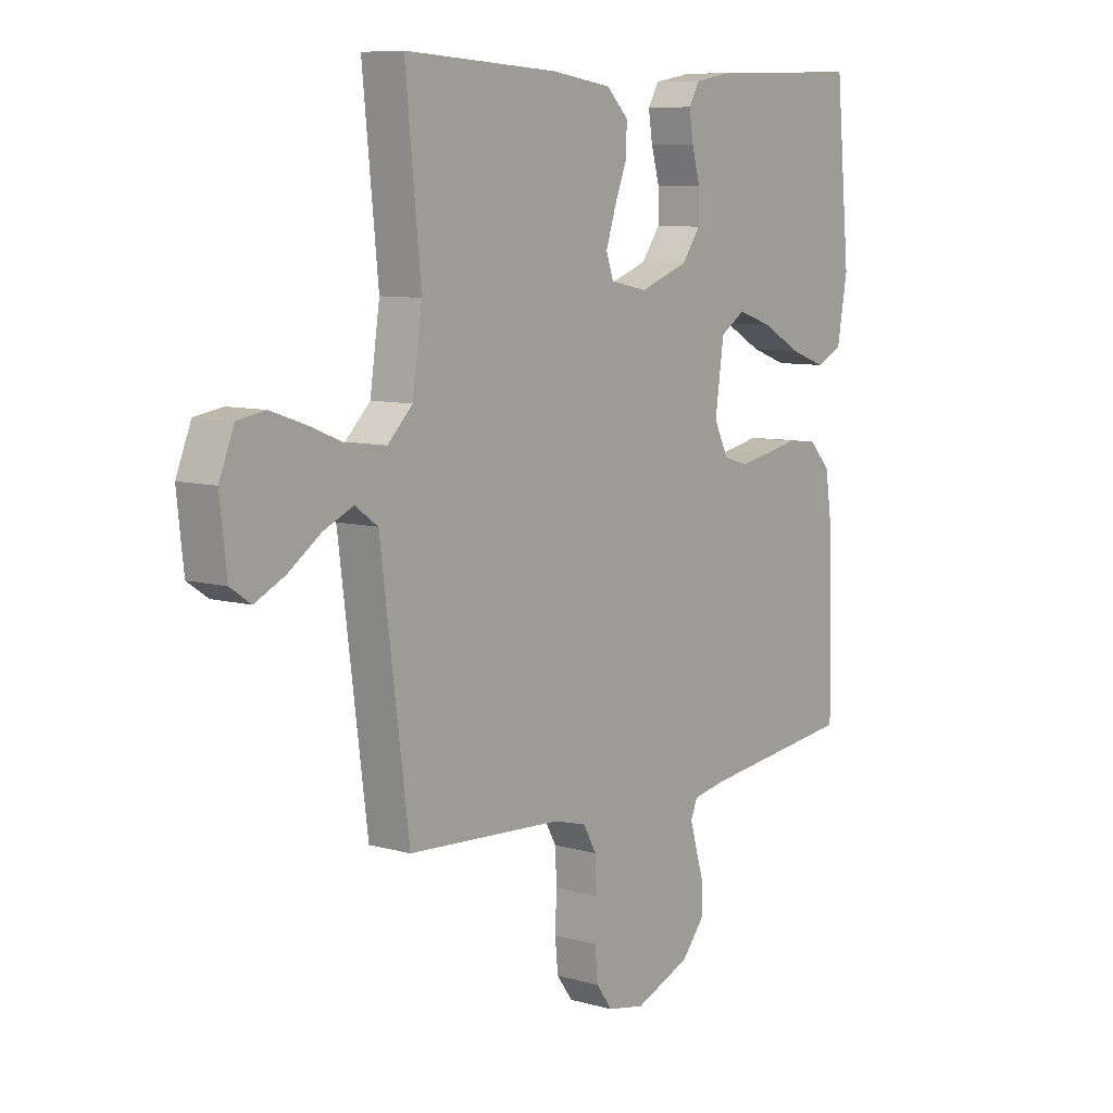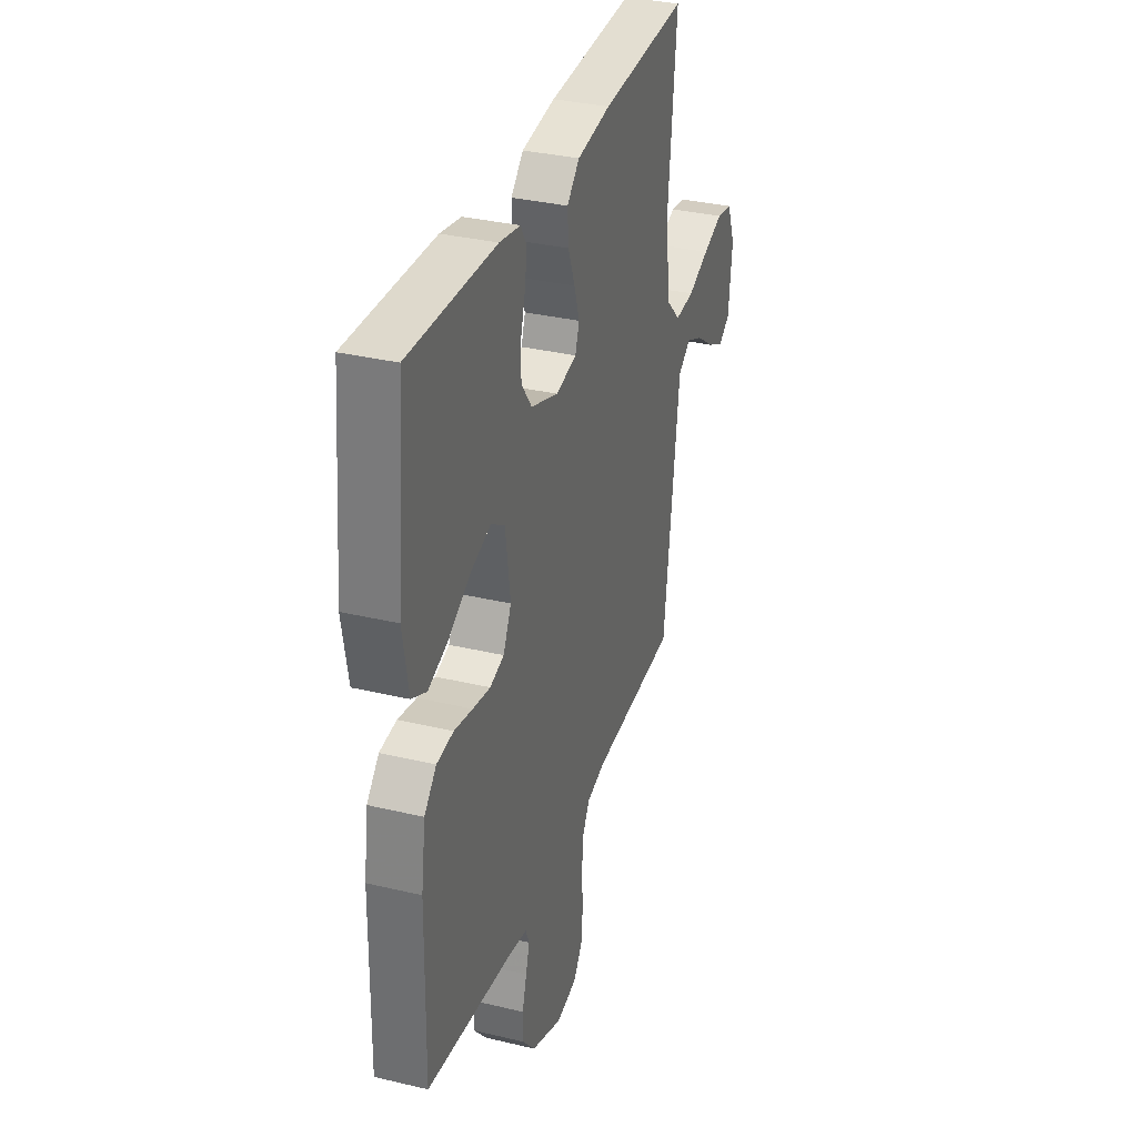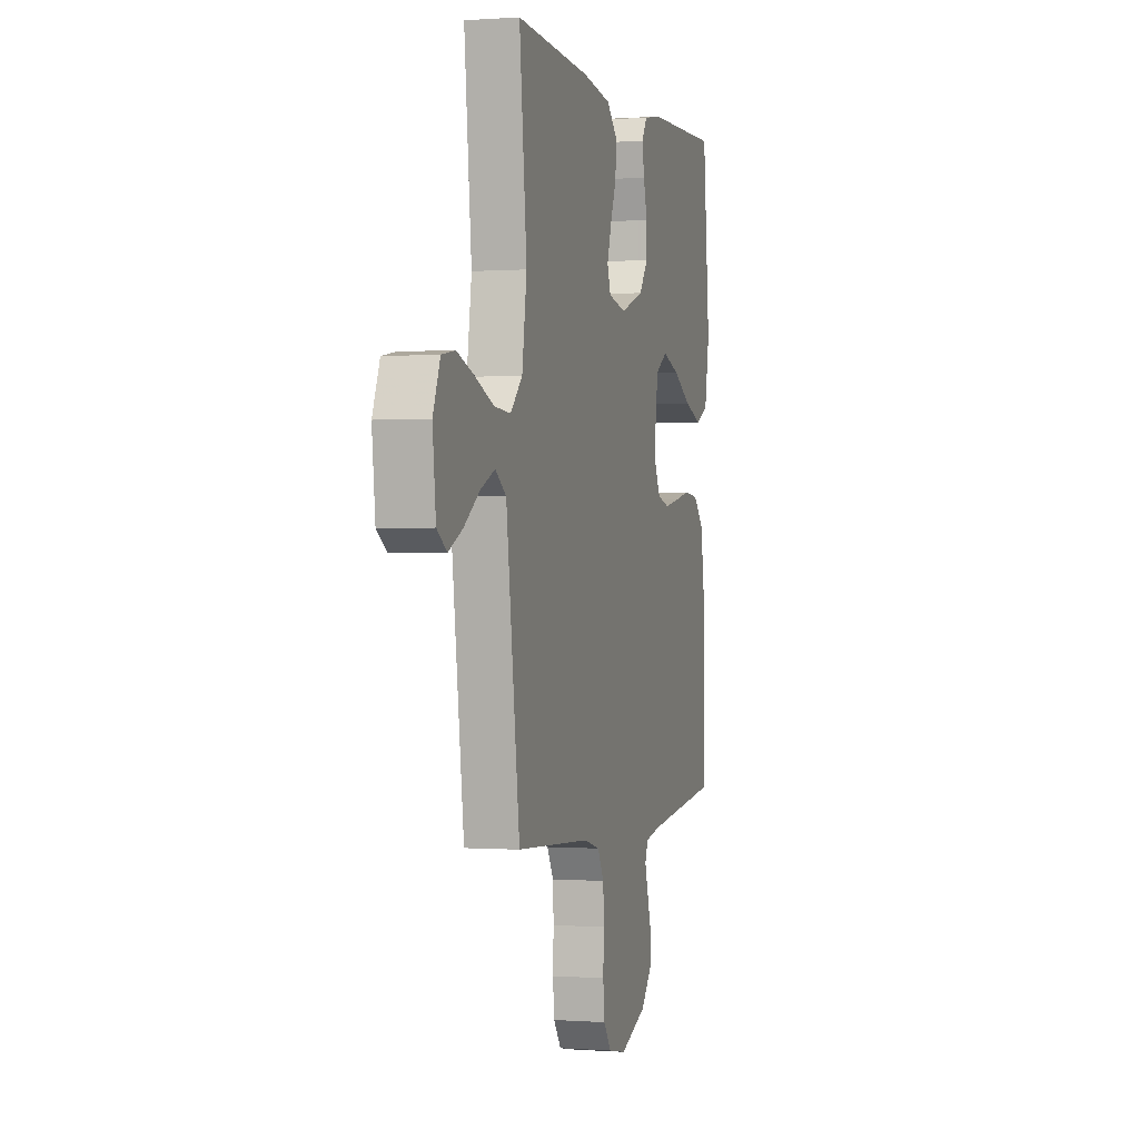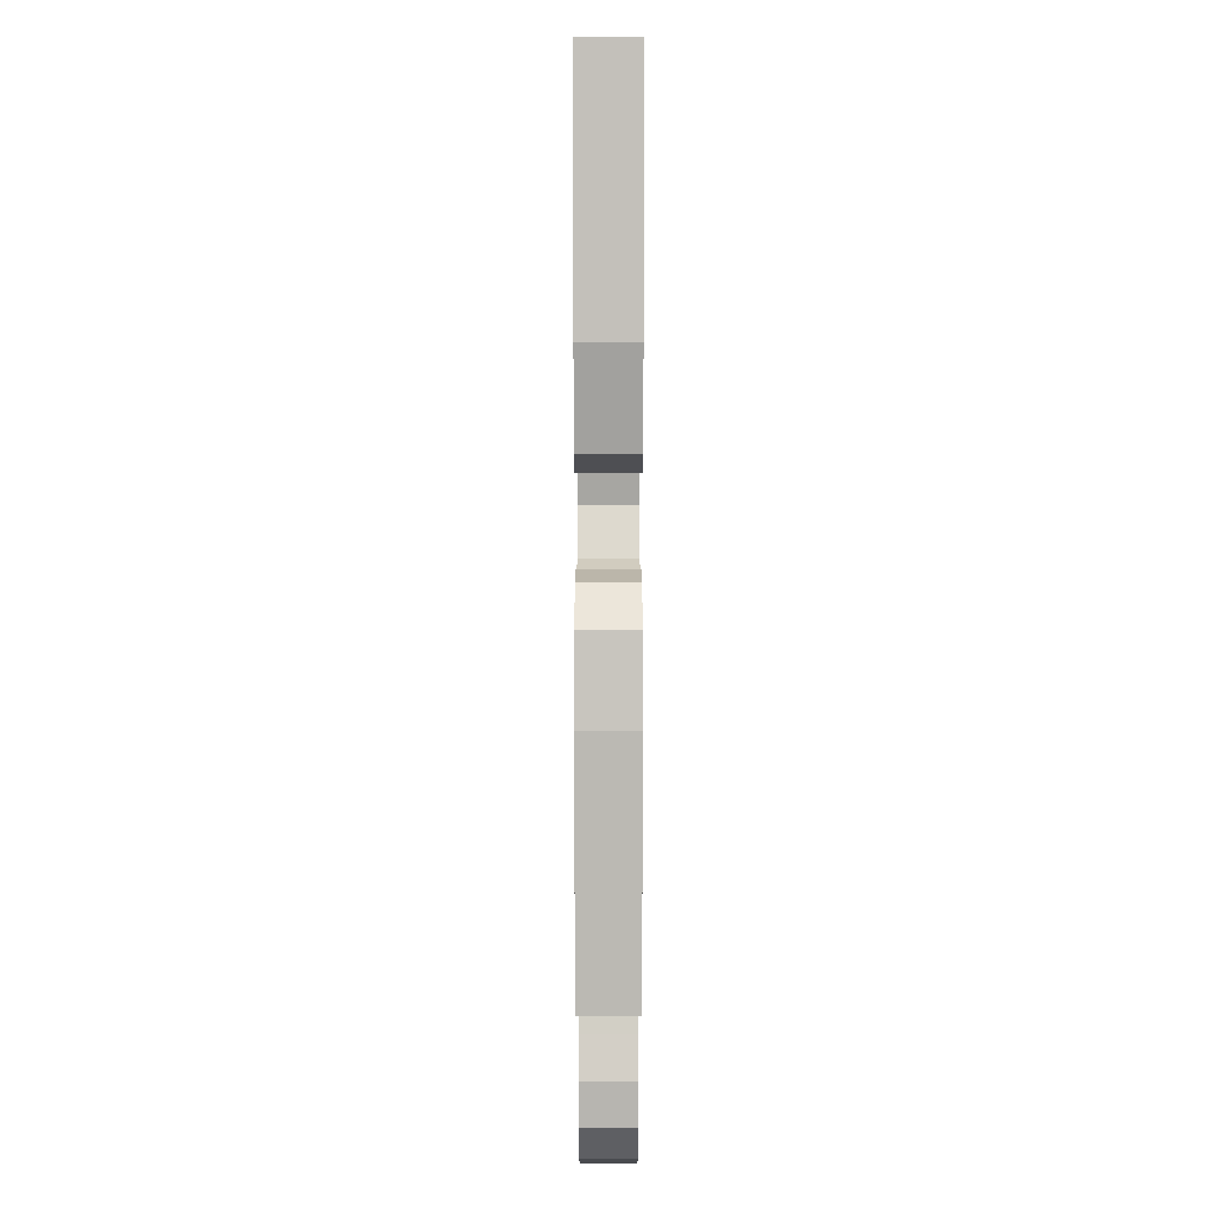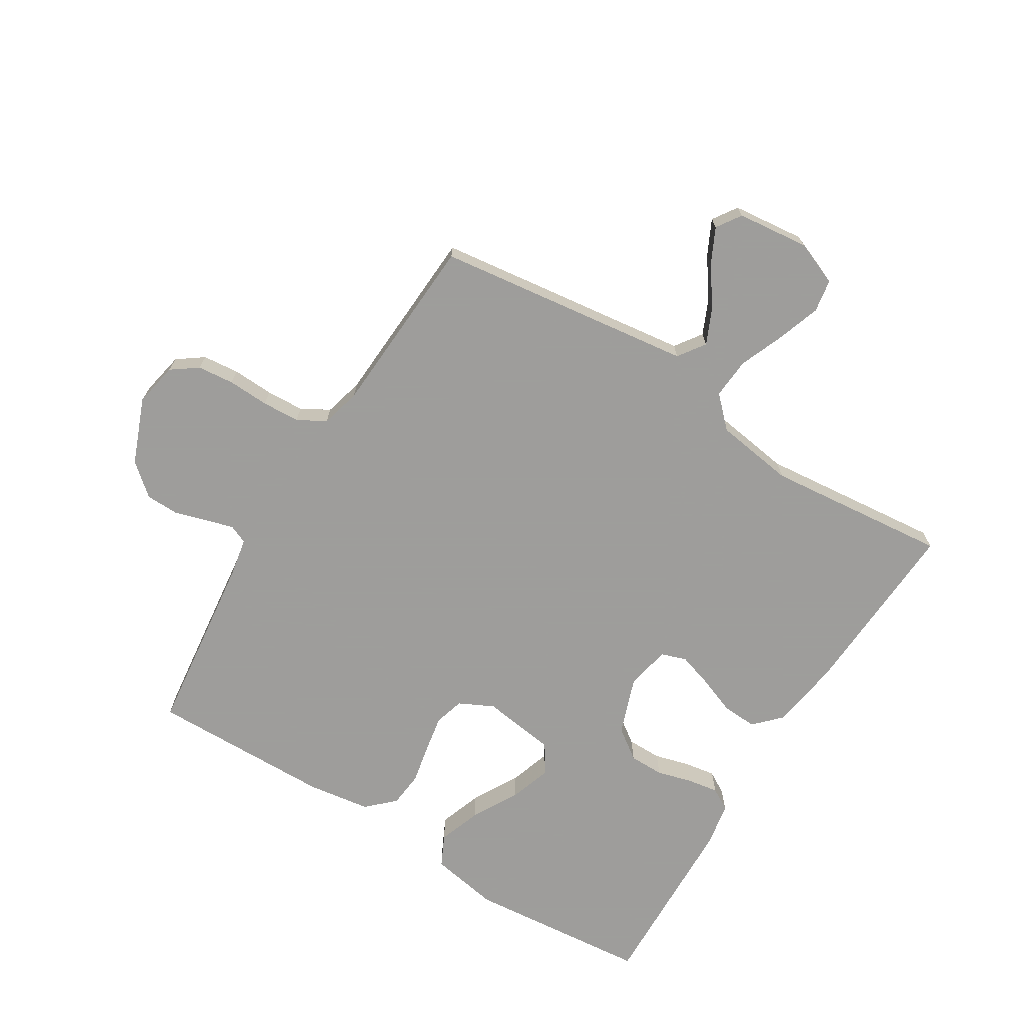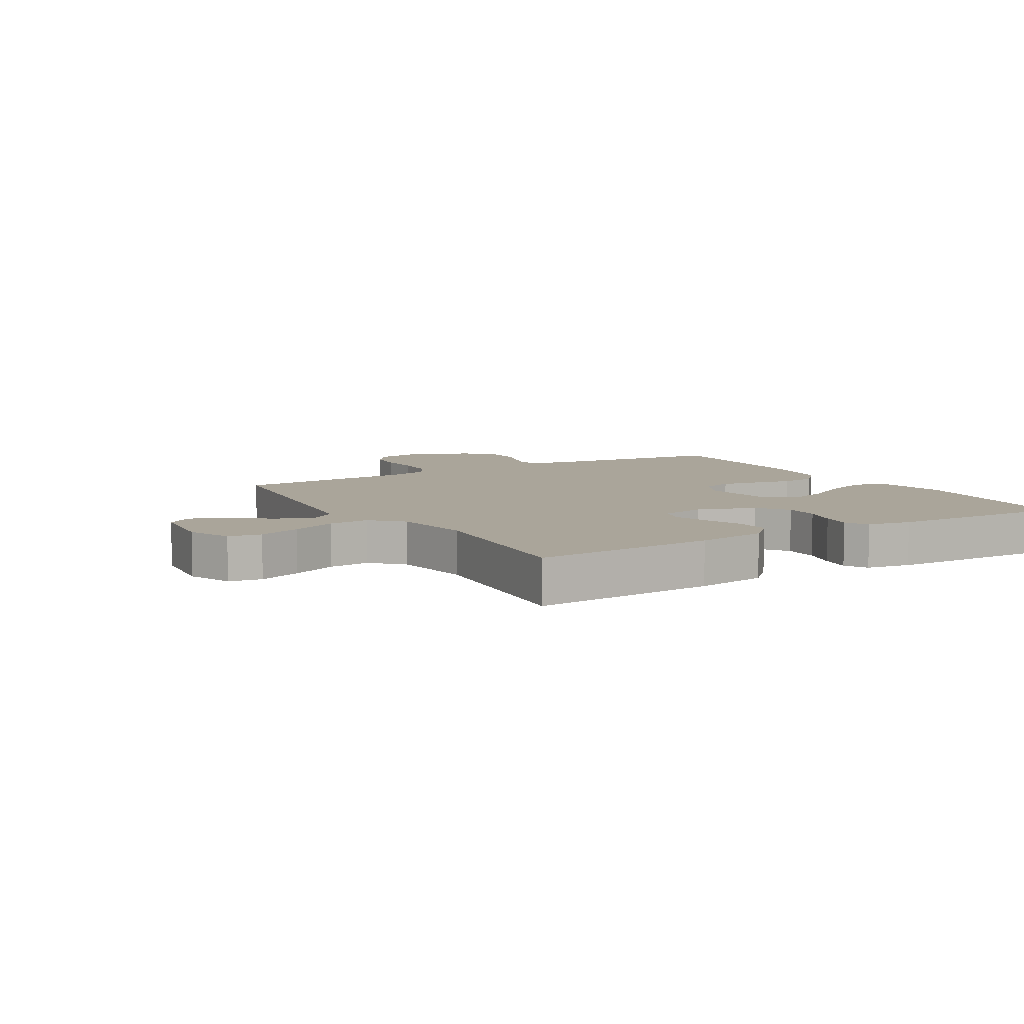
<metadata>
{"format":"obj","ext":"obj","renderer":"f3d","projection":"perspective","resolution":1024,"background":"white","views":[{"elev":8.3,"azim":-52.4,"up":"+Z"},{"elev":33.4,"azim":108.1,"up":"+Z"},{"elev":-0.0,"azim":-74.4,"up":"+Z"},{"elev":8.0,"azim":90.0,"up":"+Z"},{"elev":-70.7,"azim":-121.7,"up":"+Y"},{"elev":7.7,"azim":-31.0,"up":"+Y"}]}
</metadata>
<code>
v 0.5 0.07 0.5
v 0.528 0.07 0.2
v 0.508 0.07 0.087
v 0.457 0.07 0.062
v 0.387 0.07 0.087
v 0.312 0.07 0.129
v 0.243 0.07 0.152
v 0.195 0.07 0.121
v 0.178 0.07 0
v 0.206 0.07 -0.057
v 0.255 0.07 -0.071
v 0.316 0.07 -0.06
v 0.38 0.07 -0.047
v 0.438 0.07 -0.053
v 0.48 0.07 -0.097
v 0.495 0.07 -0.2
v 0.5 0.07 -0.5
v 0.2 0.07 -0.536
v 0.137 0.07 -0.548
v 0.124 0.07 -0.579
v 0.137 0.07 -0.624
v 0.153 0.07 -0.677
v 0.152 0.07 -0.732
v 0.108 0.07 -0.784
v 0 0.07 -0.827
v -0.072 0.07 -0.813
v -0.103 0.07 -0.77
v -0.109 0.07 -0.71
v -0.106 0.07 -0.642
v -0.109 0.07 -0.58
v -0.135 0.07 -0.534
v -0.2 0.07 -0.517
v -0.5 0.07 -0.5
v -0.539 0.07 -0.2
v -0.555 0.07 -0.077
v -0.599 0.07 -0.046
v -0.657 0.07 -0.072
v -0.721 0.07 -0.117
v -0.778 0.07 -0.145
v -0.818 0.07 -0.118
v -0.831 0.07 0
v -0.802 0.07 0.072
v -0.748 0.07 0.081
v -0.678 0.07 0.057
v -0.604 0.07 0.027
v -0.537 0.07 0.022
v -0.489 0.07 0.07
v -0.47 0.07 0.2
v -0.5 0.07 0.5
v -0.2 0.07 0.483
v -0.084 0.07 0.466
v -0.041 0.07 0.424
v -0.044 0.07 0.367
v -0.068 0.07 0.305
v -0.086 0.07 0.248
v -0.072 0.07 0.207
v 0 0.07 0.192
v 0.095 0.07 0.226
v 0.131 0.07 0.276
v 0.131 0.07 0.333
v 0.115 0.07 0.391
v 0.107 0.07 0.442
v 0.128 0.07 0.478
v 0.2 0.07 0.491
v 0.5 0 0.5
v 0.528 0 0.2
v 0.508 0 0.087
v 0.457 0 0.062
v 0.387 0 0.087
v 0.312 0 0.129
v 0.243 0 0.152
v 0.195 0 0.121
v 0.178 0 0
v 0.206 0 -0.057
v 0.255 0 -0.071
v 0.316 0 -0.06
v 0.38 0 -0.047
v 0.438 0 -0.053
v 0.48 0 -0.097
v 0.495 0 -0.2
v 0.5 0 -0.5
v 0.2 0 -0.536
v 0.137 0 -0.548
v 0.124 0 -0.579
v 0.137 0 -0.624
v 0.153 0 -0.677
v 0.152 0 -0.732
v 0.108 0 -0.784
v 0 0 -0.827
v -0.072 0 -0.813
v -0.103 0 -0.77
v -0.109 0 -0.71
v -0.106 0 -0.642
v -0.109 0 -0.58
v -0.135 0 -0.534
v -0.2 0 -0.517
v -0.5 0 -0.5
v -0.539 0 -0.2
v -0.555 0 -0.077
v -0.599 0 -0.046
v -0.657 0 -0.072
v -0.721 0 -0.117
v -0.778 0 -0.145
v -0.818 0 -0.118
v -0.831 0 0
v -0.802 0 0.072
v -0.748 0 0.081
v -0.678 0 0.057
v -0.604 0 0.027
v -0.537 0 0.022
v -0.489 0 0.07
v -0.47 0 0.2
v -0.5 0 0.5
v -0.2 0 0.483
v -0.084 0 0.466
v -0.041 0 0.424
v -0.044 0 0.367
v -0.068 0 0.305
v -0.086 0 0.248
v -0.072 0 0.207
v 0 0 0.192
v 0.095 0 0.226
v 0.131 0 0.276
v 0.131 0 0.333
v 0.115 0 0.391
v 0.107 0 0.442
v 0.128 0 0.478
v 0.2 0 0.491
f 60 61 62 63
f 60 63 64 1
f 51 52 53 54
f 51 54 55
f 48 49 50 51
f 47 48 51 55
f 46 47 55 56
f 42 43 44 45
f 40 41 42 45
f 40 45 46
f 37 38 39 40
f 36 37 40 46
f 35 36 46 56
f 32 33 34
f 31 32 34 35
f 26 27 28 29
f 26 29 30
f 25 26 30
f 24 25 30
f 21 22 23 24
f 20 21 24 30
f 19 20 30 31
f 15 16 17 18
f 12 13 14 15
f 11 12 15 18
f 10 11 18 19
f 3 4 5 6
f 3 6 7
f 2 3 7
f 59 60 1 2
f 58 59 2 7
f 57 58 7 8
f 56 57 8 9
f 19 31 35 56
f 9 10 19 56
f 127 126 125 124
f 65 128 127 124
f 118 117 116 115
f 119 118 115
f 115 114 113 112
f 119 115 112 111
f 120 119 111 110
f 109 108 107 106
f 109 106 105 104
f 110 109 104
f 104 103 102 101
f 110 104 101 100
f 120 110 100 99
f 98 97 96
f 99 98 96 95
f 93 92 91 90
f 94 93 90
f 94 90 89
f 94 89 88
f 88 87 86 85
f 94 88 85 84
f 95 94 84 83
f 82 81 80 79
f 79 78 77 76
f 82 79 76 75
f 83 82 75 74
f 70 69 68 67
f 71 70 67
f 71 67 66
f 66 65 124 123
f 71 66 123 122
f 72 71 122 121
f 73 72 121 120
f 120 99 95 83
f 120 83 74 73
f 1 65 66 2
f 2 66 67 3
f 3 67 68 4
f 4 68 69 5
f 5 69 70 6
f 6 70 71 7
f 7 71 72 8
f 8 72 73 9
f 9 73 74 10
f 10 74 75 11
f 11 75 76 12
f 12 76 77 13
f 13 77 78 14
f 14 78 79 15
f 15 79 80 16
f 16 80 81 17
f 17 81 82 18
f 18 82 83 19
f 19 83 84 20
f 20 84 85 21
f 21 85 86 22
f 22 86 87 23
f 23 87 88 24
f 24 88 89 25
f 25 89 90 26
f 26 90 91 27
f 27 91 92 28
f 28 92 93 29
f 29 93 94 30
f 30 94 95 31
f 31 95 96 32
f 32 96 97 33
f 33 97 98 34
f 34 98 99 35
f 35 99 100 36
f 36 100 101 37
f 37 101 102 38
f 38 102 103 39
f 39 103 104 40
f 40 104 105 41
f 41 105 106 42
f 42 106 107 43
f 43 107 108 44
f 44 108 109 45
f 45 109 110 46
f 46 110 111 47
f 47 111 112 48
f 48 112 113 49
f 49 113 114 50
f 50 114 115 51
f 51 115 116 52
f 52 116 117 53
f 53 117 118 54
f 54 118 119 55
f 55 119 120 56
f 56 120 121 57
f 57 121 122 58
f 58 122 123 59
f 59 123 124 60
f 60 124 125 61
f 61 125 126 62
f 62 126 127 63
f 63 127 128 64
f 64 128 65 1

</code>
